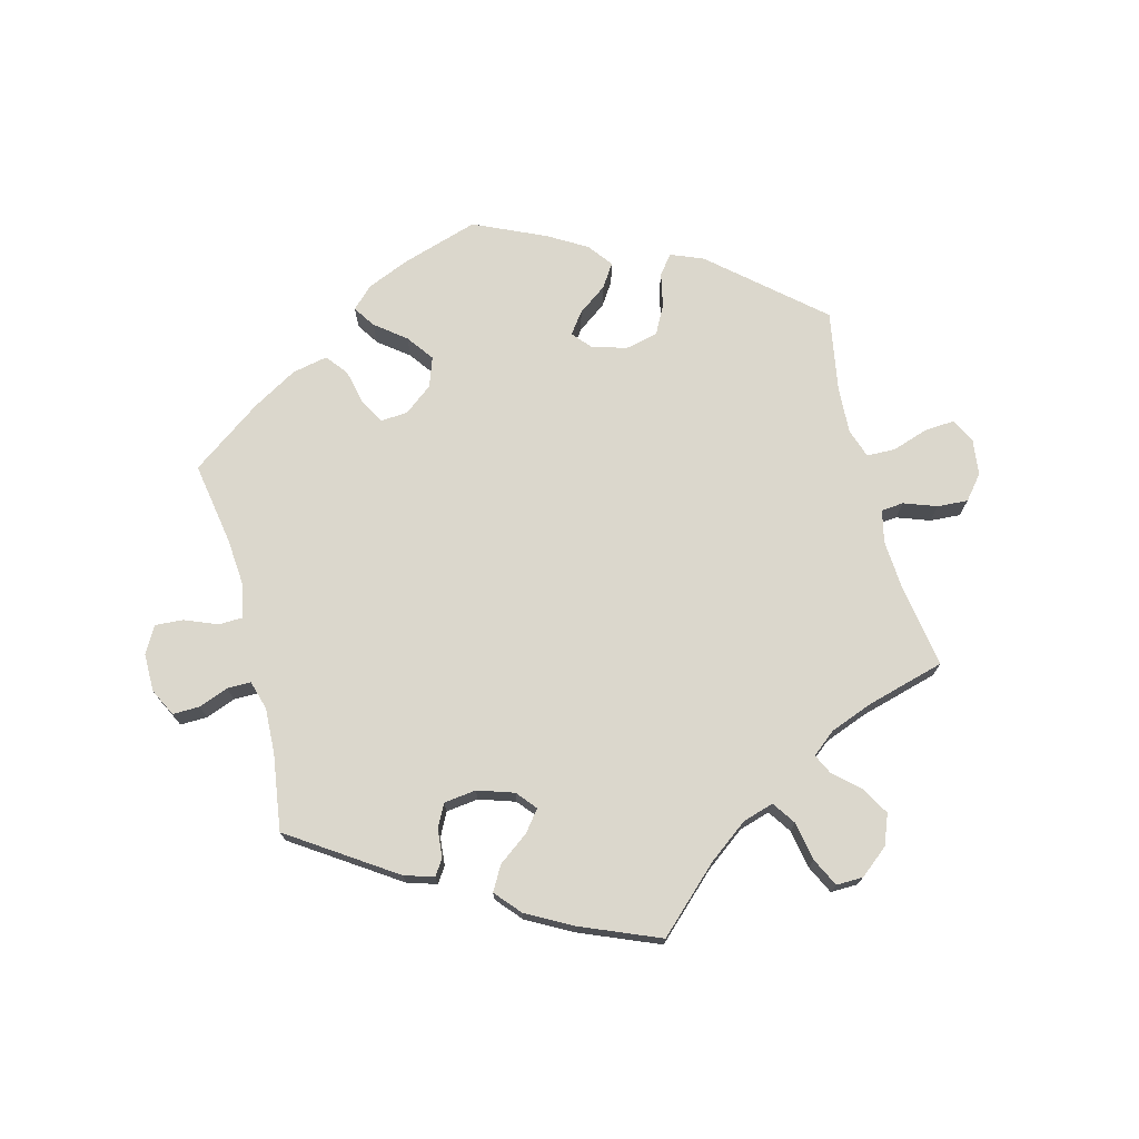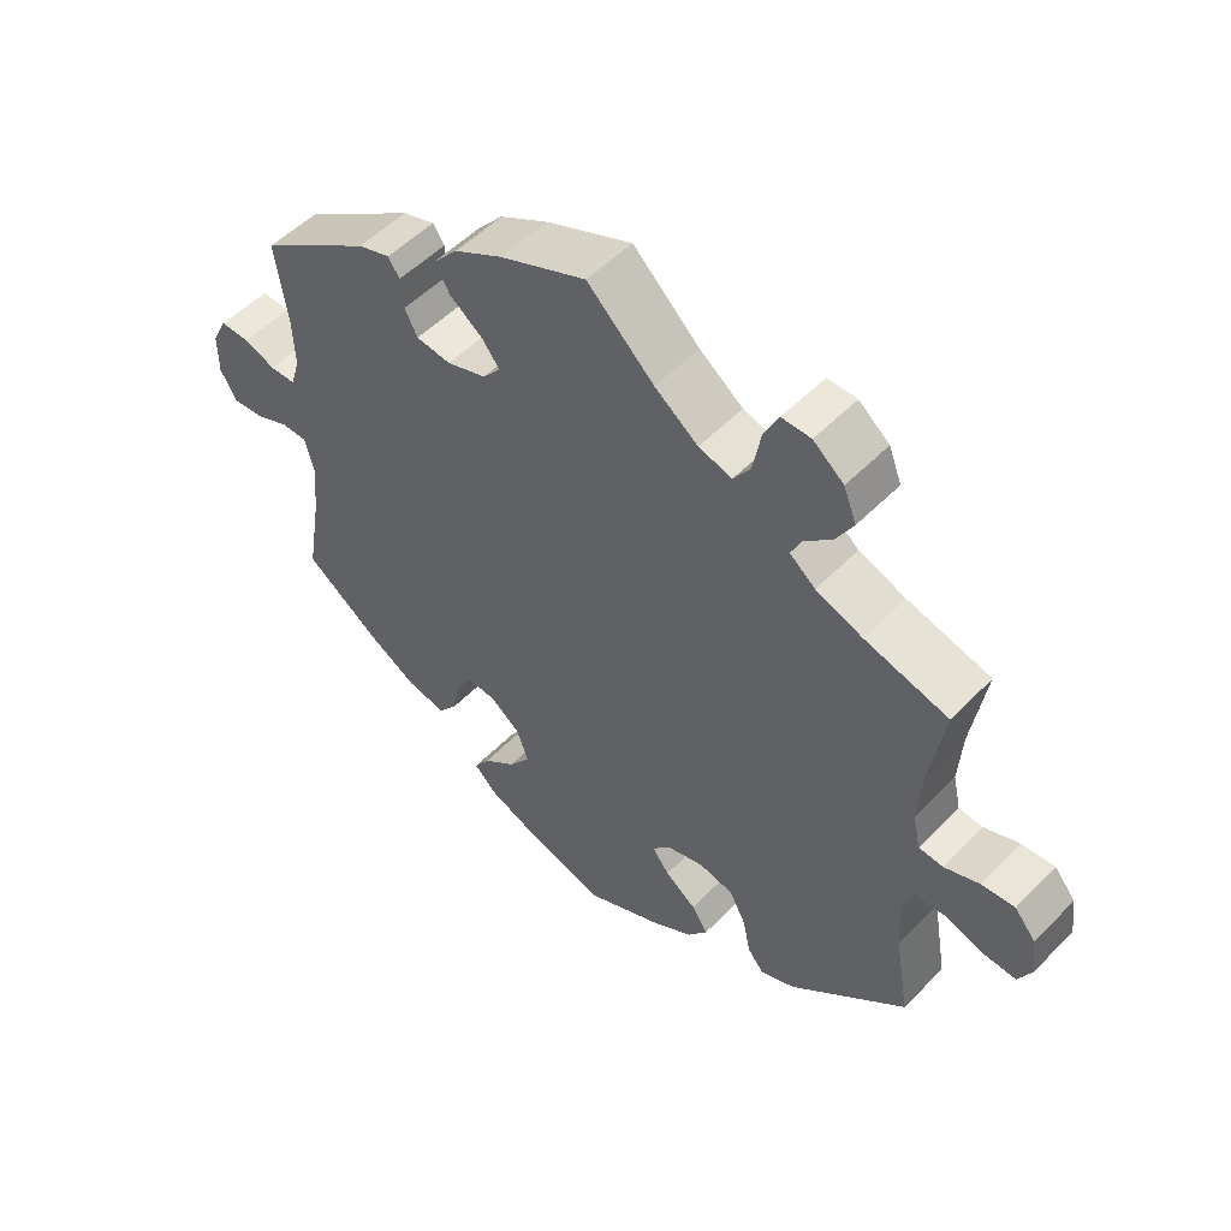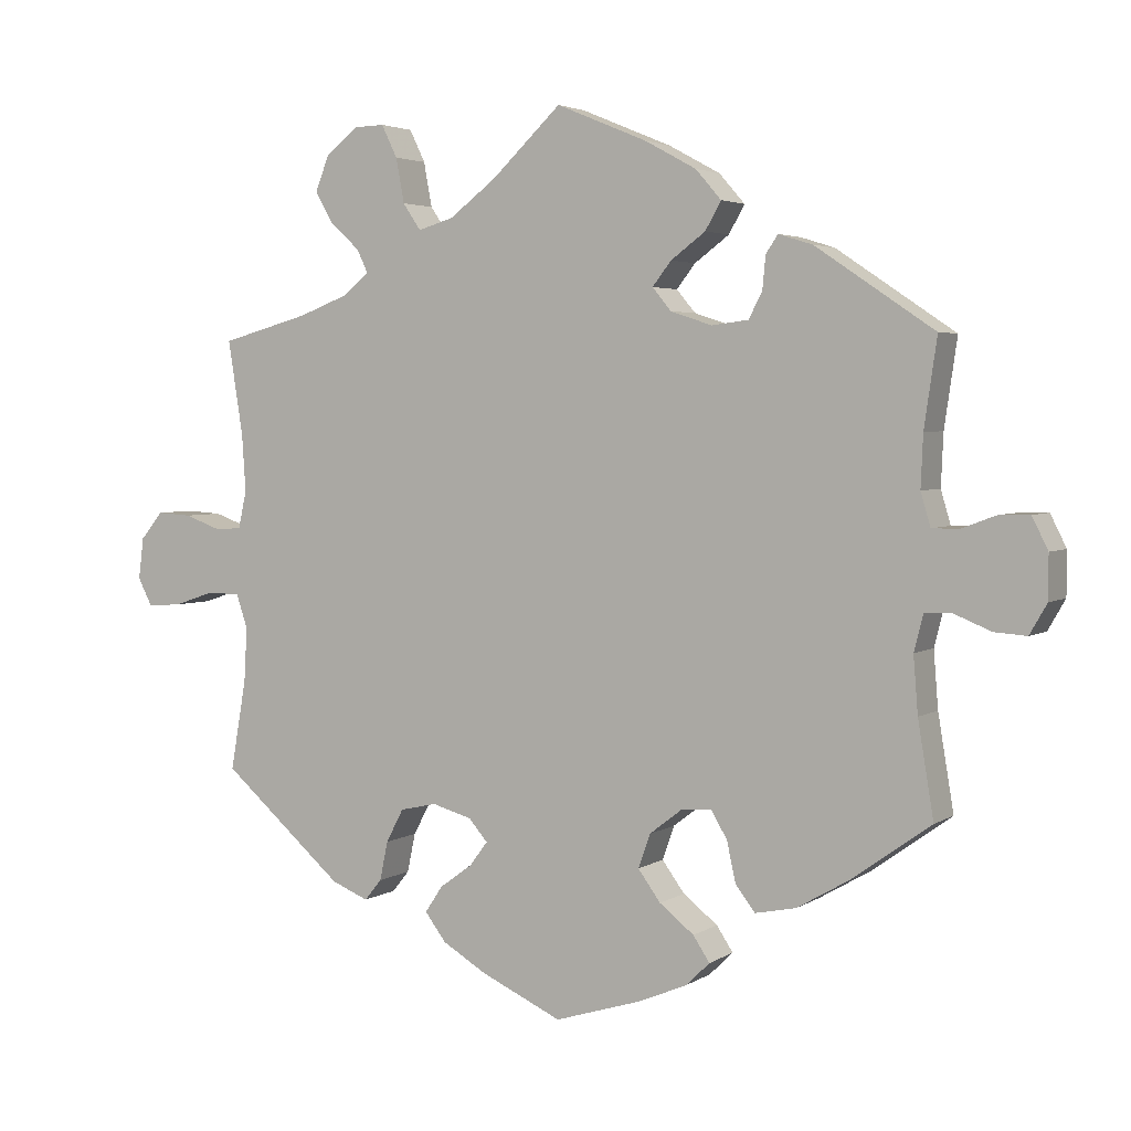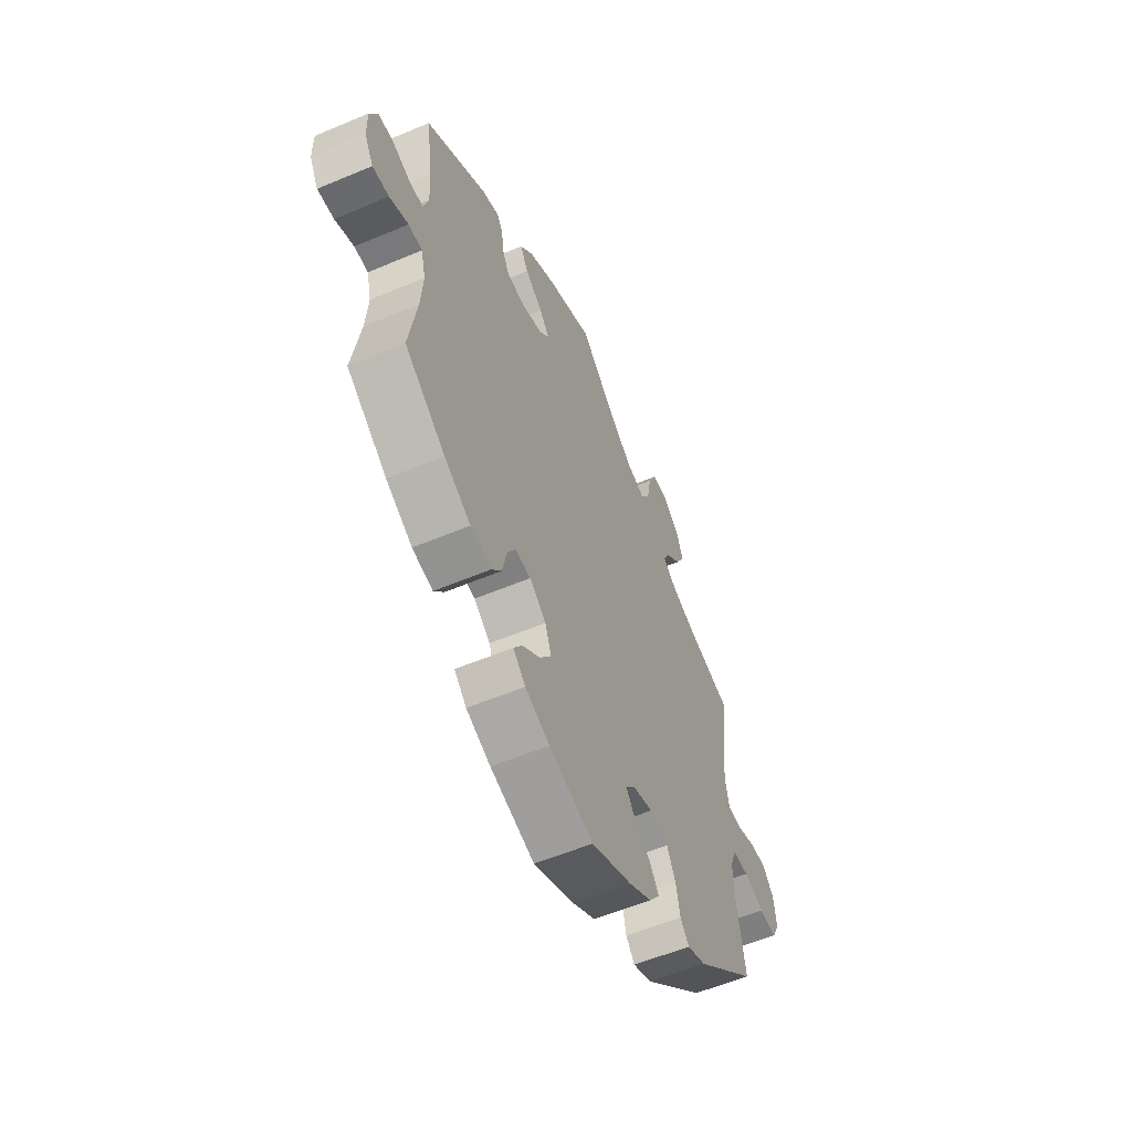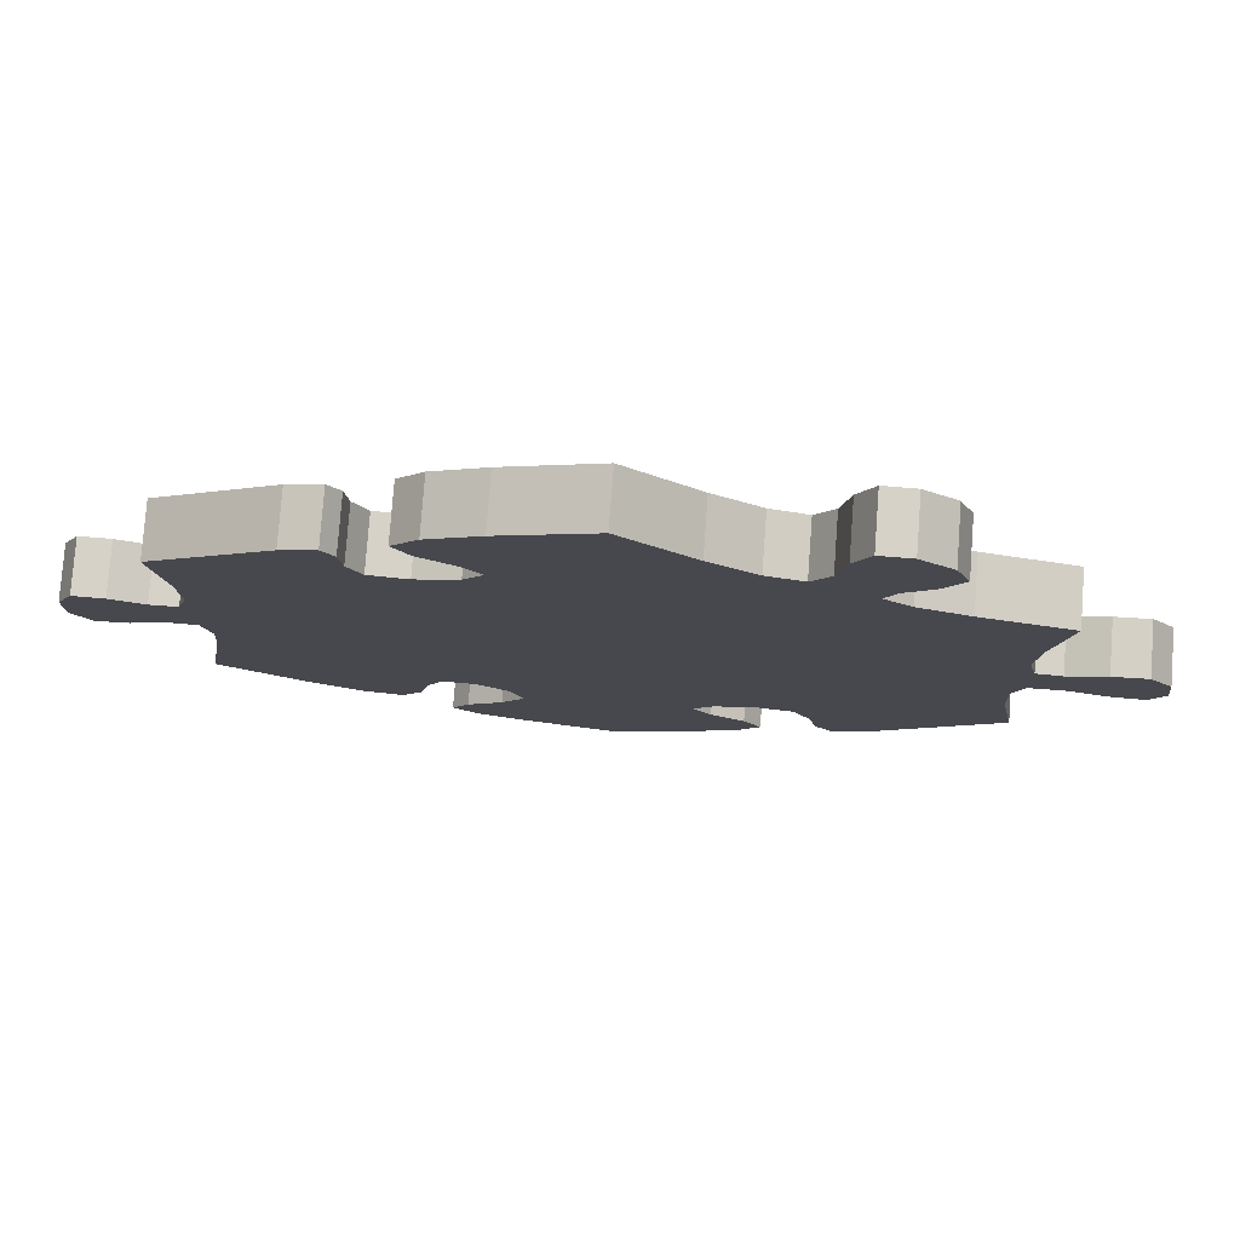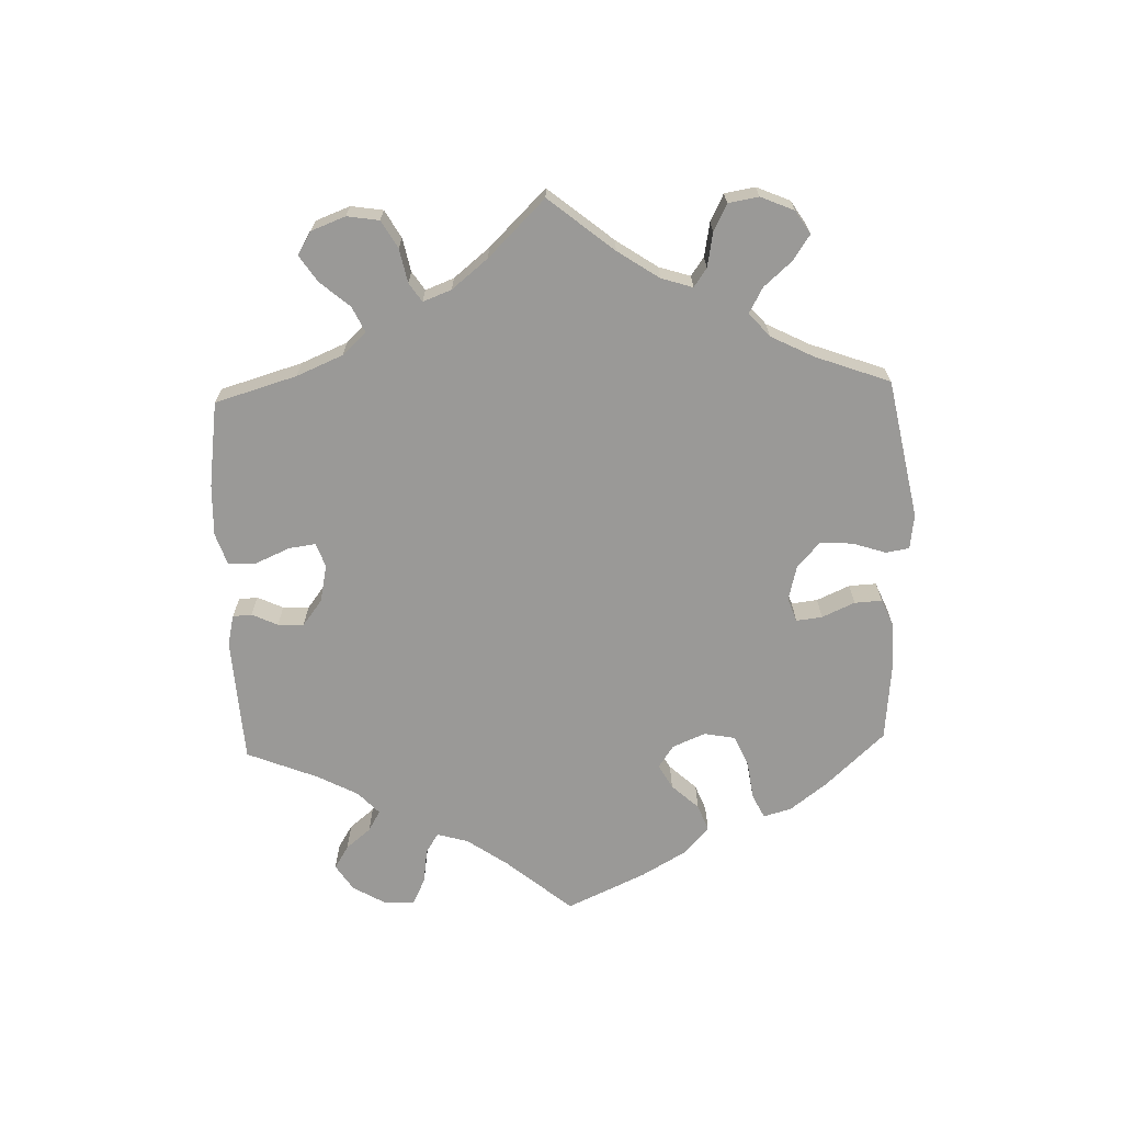
<metadata>
{"format":"obj","ext":"obj","renderer":"f3d","projection":"perspective","resolution":1024,"background":"white","views":[{"elev":73.3,"azim":-14.6,"up":"+Y"},{"elev":52.2,"azim":42.5,"up":"+Z"},{"elev":3.5,"azim":-152.2,"up":"+Z"},{"elev":-56.5,"azim":-66.2,"up":"+Z"},{"elev":78.3,"azim":4.3,"up":"+Z"},{"elev":-68.9,"azim":61.8,"up":"+Y"}]}
</metadata>
<code>
v -0.343 0.07 0.395
v -0.298 0.07 0.409
v -0.282 0.07 0.385
v -0.278 0.07 0.342
v -0.26 0.07 0.307
v -0.211 0.07 0.301
v -0.156 0.07 0.319
v -0.131 0.07 0.349
v -0.156 0.07 0.381
v -0.202 0.07 0.415
v -0.223 0.07 0.452
v -0.189 0.07 0.491
v -0.121 0.07 0.528
v 0 0.07 0.578
v 0.094 0.07 0.489
v 0.155 0.07 0.443
v 0.202 0.07 0.429
v 0.226 0.07 0.464
v 0.237 0.07 0.523
v 0.258 0.07 0.566
v 0.299 0.07 0.565
v 0.342 0.07 0.53
v 0.36 0.07 0.484
v 0.336 0.07 0.442
v 0.297 0.07 0.407
v 0.282 0.07 0.376
v 0.318 0.07 0.347
v 0.384 0.07 0.322
v 0.501 0.07 0.29
v 0.481 0.07 0.164
v 0.476 0.07 0.088
v 0.487 0.07 0.039
v 0.521 0.07 0.036
v 0.571 0.07 0.054
v 0.617 0.07 0.057
v 0.647 0.07 0.021
v 0.654 0.07 -0.034
v 0.635 0.07 -0.071
v 0.589 0.07 -0.068
v 0.535 0.07 -0.05
v 0.491 0.07 -0.051
v 0.476 0.07 -0.096
v 0.48 0.07 -0.168
v 0.501 0.07 -0.288
v 0.338 0.07 -0.429
v 0.289 0.07 -0.449
v 0.266 0.07 -0.421
v 0.255 0.07 -0.369
v 0.232 0.07 -0.325
v 0.183 0.07 -0.314
v 0.13 0.07 -0.329
v 0.105 0.07 -0.358
v 0.129 0.07 -0.39
v 0.173 0.07 -0.422
v 0.196 0.07 -0.457
v 0.168 0.07 -0.494
v 0.109 0.07 -0.529
v 0.001 0.07 -0.578
v -0.115 0.07 -0.542
v -0.179 0.07 -0.515
v -0.211 0.07 -0.484
v -0.189 0.07 -0.451
v -0.143 0.07 -0.415
v -0.113 0.07 -0.374
v -0.129 0.07 -0.329
v -0.172 0.07 -0.296
v -0.213 0.07 -0.293
v -0.234 0.07 -0.329
v -0.246 0.07 -0.383
v -0.272 0.07 -0.416
v -0.326 0.07 -0.405
v -0.395 0.07 -0.365
v -0.501 0.07 -0.289
v -0.48 0.07 -0.163
v -0.474 0.07 -0.088
v -0.486 0.07 -0.04
v -0.522 0.07 -0.039
v -0.571 0.07 -0.059
v -0.614 0.07 -0.062
v -0.637 0.07 -0.022
v -0.637 0.07 0.036
v -0.616 0.07 0.078
v -0.575 0.07 0.077
v -0.53 0.07 0.06
v -0.494 0.07 0.06
v -0.481 0.07 0.104
v -0.484 0.07 0.173
v -0.501 0.07 0.289
v -0.343 0 0.395
v -0.298 0 0.409
v -0.282 0 0.385
v -0.278 0 0.342
v -0.26 0 0.307
v -0.211 0 0.301
v -0.156 0 0.319
v -0.131 0 0.349
v -0.156 0 0.381
v -0.202 0 0.415
v -0.223 0 0.452
v -0.189 0 0.491
v -0.121 0 0.528
v 0 0 0.578
v 0.094 0 0.489
v 0.155 0 0.443
v 0.202 0 0.429
v 0.226 0 0.464
v 0.237 0 0.523
v 0.258 0 0.566
v 0.299 0 0.565
v 0.342 0 0.53
v 0.36 0 0.484
v 0.336 0 0.442
v 0.297 0 0.407
v 0.282 0 0.376
v 0.318 0 0.347
v 0.384 0 0.322
v 0.501 0 0.29
v 0.481 0 0.164
v 0.476 0 0.088
v 0.487 0 0.039
v 0.521 0 0.036
v 0.571 0 0.054
v 0.617 0 0.057
v 0.647 0 0.021
v 0.654 0 -0.034
v 0.635 0 -0.071
v 0.589 0 -0.068
v 0.535 0 -0.05
v 0.491 0 -0.051
v 0.476 0 -0.096
v 0.48 0 -0.168
v 0.501 0 -0.288
v 0.338 0 -0.429
v 0.289 0 -0.449
v 0.266 0 -0.421
v 0.255 0 -0.369
v 0.232 0 -0.325
v 0.183 0 -0.314
v 0.13 0 -0.329
v 0.105 0 -0.358
v 0.129 0 -0.39
v 0.173 0 -0.422
v 0.196 0 -0.457
v 0.168 0 -0.494
v 0.109 0 -0.529
v 0.001 0 -0.578
v -0.115 0 -0.542
v -0.179 0 -0.515
v -0.211 0 -0.484
v -0.189 0 -0.451
v -0.143 0 -0.415
v -0.113 0 -0.374
v -0.129 0 -0.329
v -0.172 0 -0.296
v -0.213 0 -0.293
v -0.234 0 -0.329
v -0.246 0 -0.383
v -0.272 0 -0.416
v -0.326 0 -0.405
v -0.395 0 -0.365
v -0.501 0 -0.289
v -0.48 0 -0.163
v -0.474 0 -0.088
v -0.486 0 -0.04
v -0.522 0 -0.039
v -0.571 0 -0.059
v -0.614 0 -0.062
v -0.637 0 -0.022
v -0.637 0 0.036
v -0.616 0 0.078
v -0.575 0 0.077
v -0.53 0 0.06
v -0.494 0 0.06
v -0.481 0 0.104
v -0.484 0 0.173
v -0.501 0 0.289
f 87 88 1 2
f 86 87 2 3
f 85 86 3 4
f 81 82 83 84
f 81 84 85
f 80 81 85
f 77 78 79 80
f 76 77 80 85
f 75 76 85 4
f 71 72 73 74
f 68 69 70 71
f 67 68 71 74
f 66 67 74 75
f 60 61 62 63
f 60 63 64
f 59 60 64
f 58 59 64
f 57 58 64 65
f 53 54 55 56
f 52 53 56 57
f 45 46 47 48
f 43 44 45 48
f 42 43 48 49
f 41 42 49 50
f 37 38 39 40
f 37 40 41
f 36 37 41
f 33 34 35 36
f 32 33 36 41
f 31 32 41 50
f 28 29 30
f 27 28 30 31
f 26 27 31 50
f 22 23 24 25
f 22 25 26
f 21 22 26
f 18 19 20 21
f 17 18 21 26
f 16 17 26 50
f 12 13 14 15
f 9 10 11 12
f 8 9 12 15
f 7 8 15 16
f 66 75 4 5
f 65 66 5 6
f 52 57 65 6
f 51 52 6 7
f 7 16 50 51
f 90 89 176 175
f 91 90 175 174
f 92 91 174 173
f 172 171 170 169
f 173 172 169
f 173 169 168
f 168 167 166 165
f 173 168 165 164
f 92 173 164 163
f 162 161 160 159
f 159 158 157 156
f 162 159 156 155
f 163 162 155 154
f 151 150 149 148
f 152 151 148
f 152 148 147
f 152 147 146
f 153 152 146 145
f 144 143 142 141
f 145 144 141 140
f 136 135 134 133
f 136 133 132 131
f 137 136 131 130
f 138 137 130 129
f 128 127 126 125
f 129 128 125
f 129 125 124
f 124 123 122 121
f 129 124 121 120
f 138 129 120 119
f 118 117 116
f 119 118 116 115
f 138 119 115 114
f 113 112 111 110
f 114 113 110
f 114 110 109
f 109 108 107 106
f 114 109 106 105
f 138 114 105 104
f 103 102 101 100
f 100 99 98 97
f 103 100 97 96
f 104 103 96 95
f 93 92 163 154
f 94 93 154 153
f 94 153 145 140
f 95 94 140 139
f 139 138 104 95
f 1 89 90 2
f 2 90 91 3
f 3 91 92 4
f 4 92 93 5
f 5 93 94 6
f 6 94 95 7
f 7 95 96 8
f 8 96 97 9
f 9 97 98 10
f 10 98 99 11
f 11 99 100 12
f 12 100 101 13
f 13 101 102 14
f 14 102 103 15
f 15 103 104 16
f 16 104 105 17
f 17 105 106 18
f 18 106 107 19
f 19 107 108 20
f 20 108 109 21
f 21 109 110 22
f 22 110 111 23
f 23 111 112 24
f 24 112 113 25
f 25 113 114 26
f 26 114 115 27
f 27 115 116 28
f 28 116 117 29
f 29 117 118 30
f 30 118 119 31
f 31 119 120 32
f 32 120 121 33
f 33 121 122 34
f 34 122 123 35
f 35 123 124 36
f 36 124 125 37
f 37 125 126 38
f 38 126 127 39
f 39 127 128 40
f 40 128 129 41
f 41 129 130 42
f 42 130 131 43
f 43 131 132 44
f 44 132 133 45
f 45 133 134 46
f 46 134 135 47
f 47 135 136 48
f 48 136 137 49
f 49 137 138 50
f 50 138 139 51
f 51 139 140 52
f 52 140 141 53
f 53 141 142 54
f 54 142 143 55
f 55 143 144 56
f 56 144 145 57
f 57 145 146 58
f 58 146 147 59
f 59 147 148 60
f 60 148 149 61
f 61 149 150 62
f 62 150 151 63
f 63 151 152 64
f 64 152 153 65
f 65 153 154 66
f 66 154 155 67
f 67 155 156 68
f 68 156 157 69
f 69 157 158 70
f 70 158 159 71
f 71 159 160 72
f 72 160 161 73
f 73 161 162 74
f 74 162 163 75
f 75 163 164 76
f 76 164 165 77
f 77 165 166 78
f 78 166 167 79
f 79 167 168 80
f 80 168 169 81
f 81 169 170 82
f 82 170 171 83
f 83 171 172 84
f 84 172 173 85
f 85 173 174 86
f 86 174 175 87
f 87 175 176 88
f 88 176 89 1

</code>
